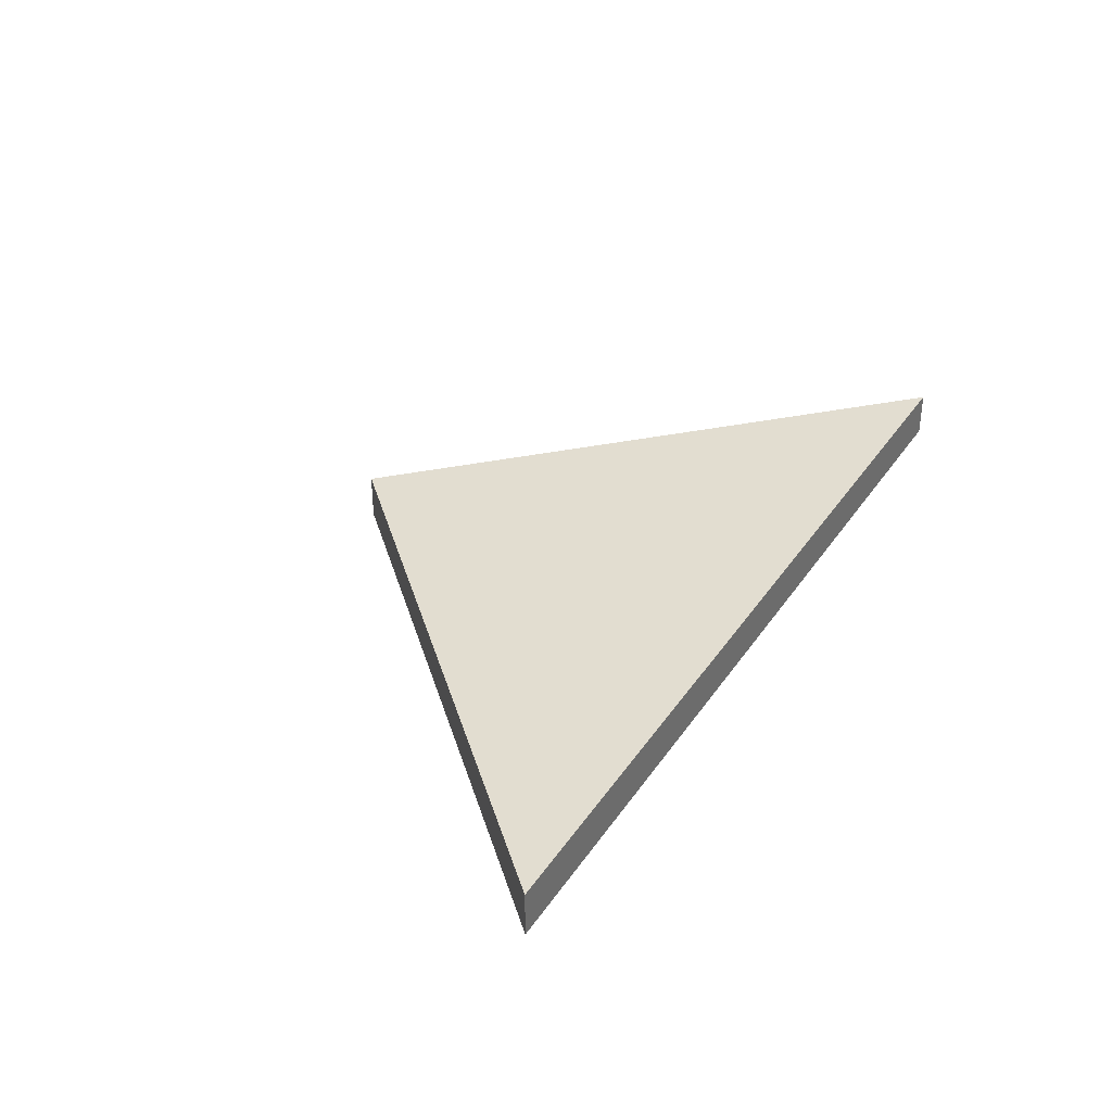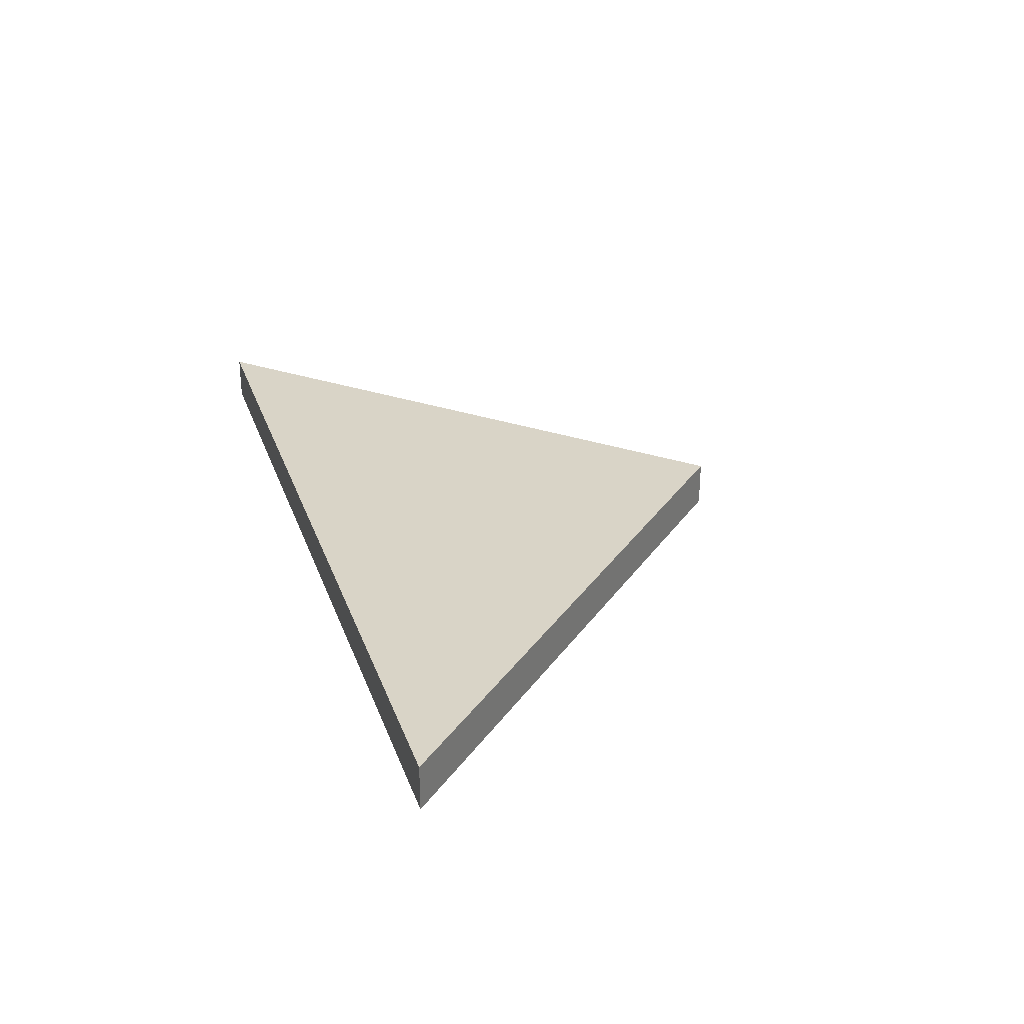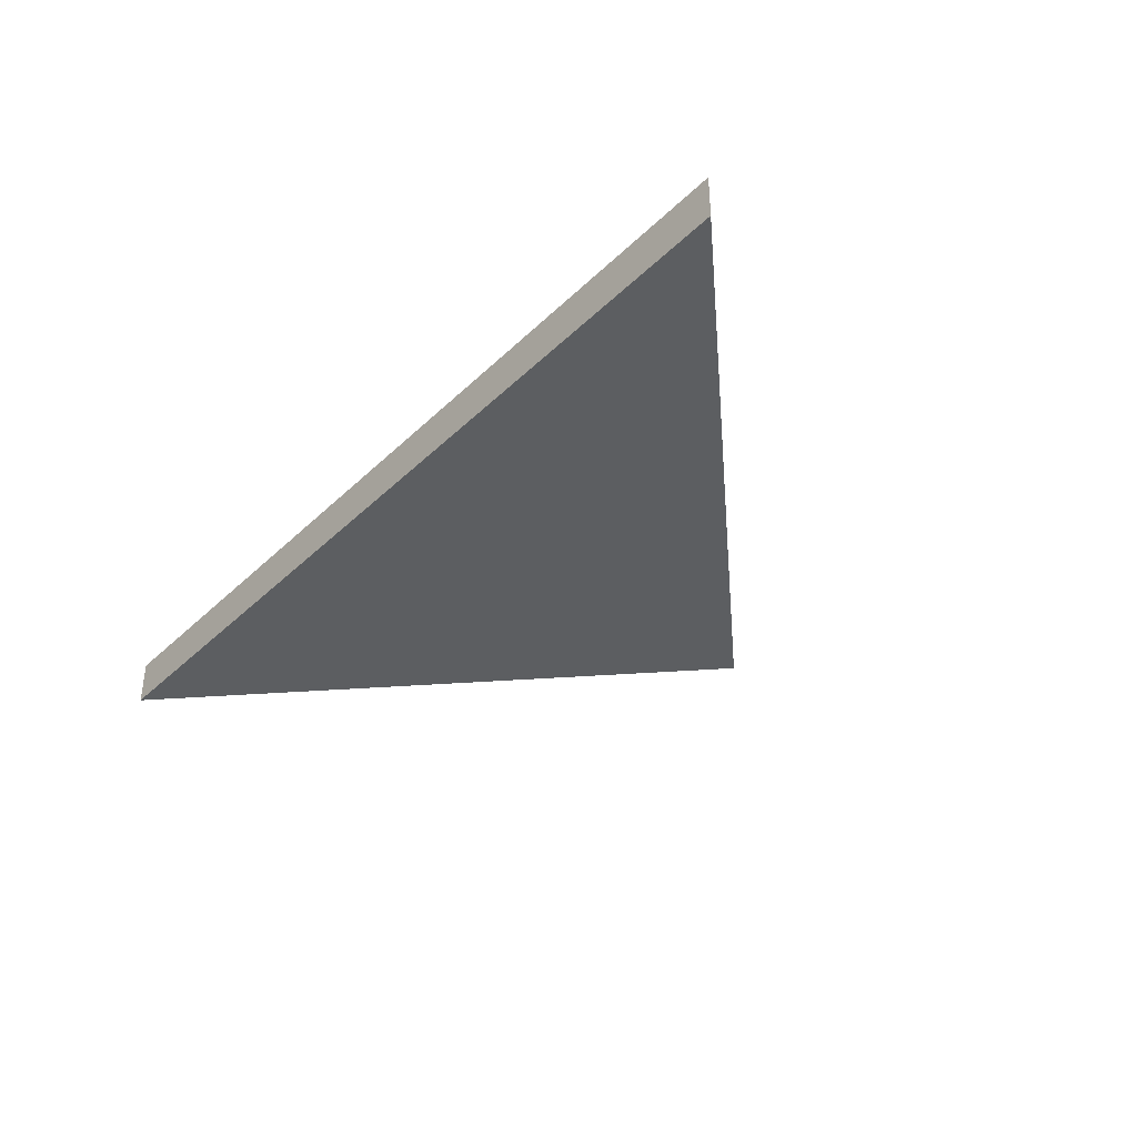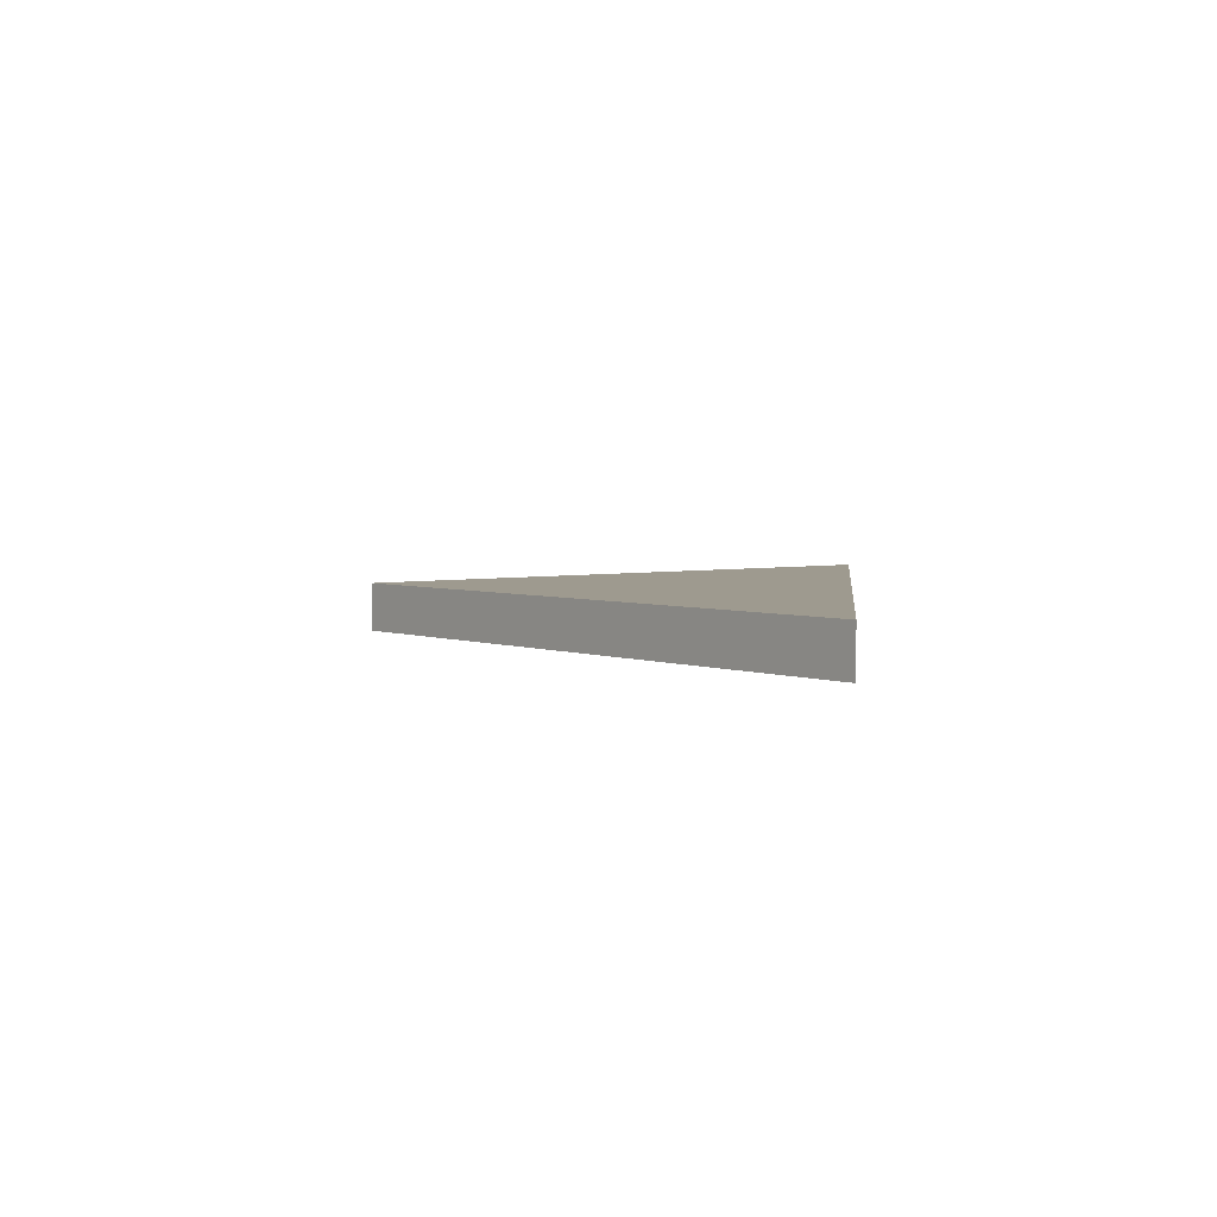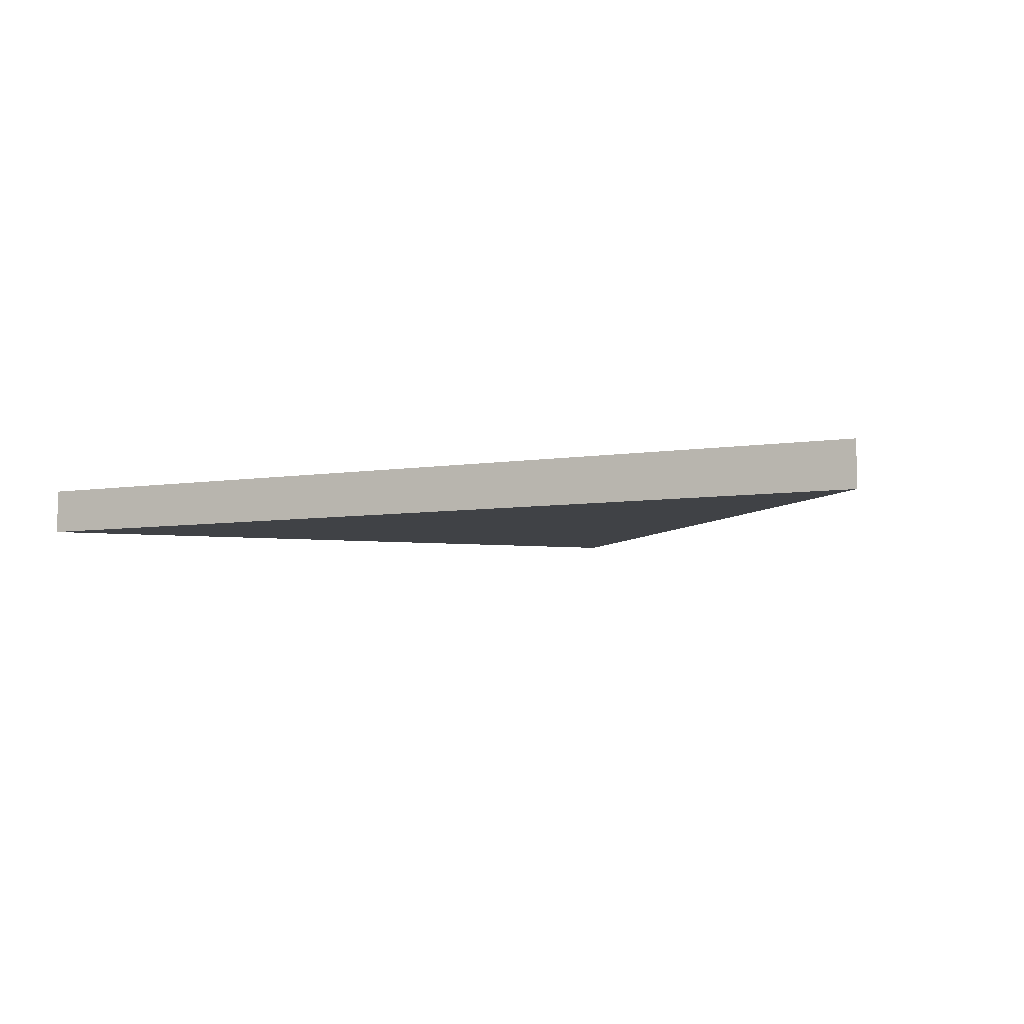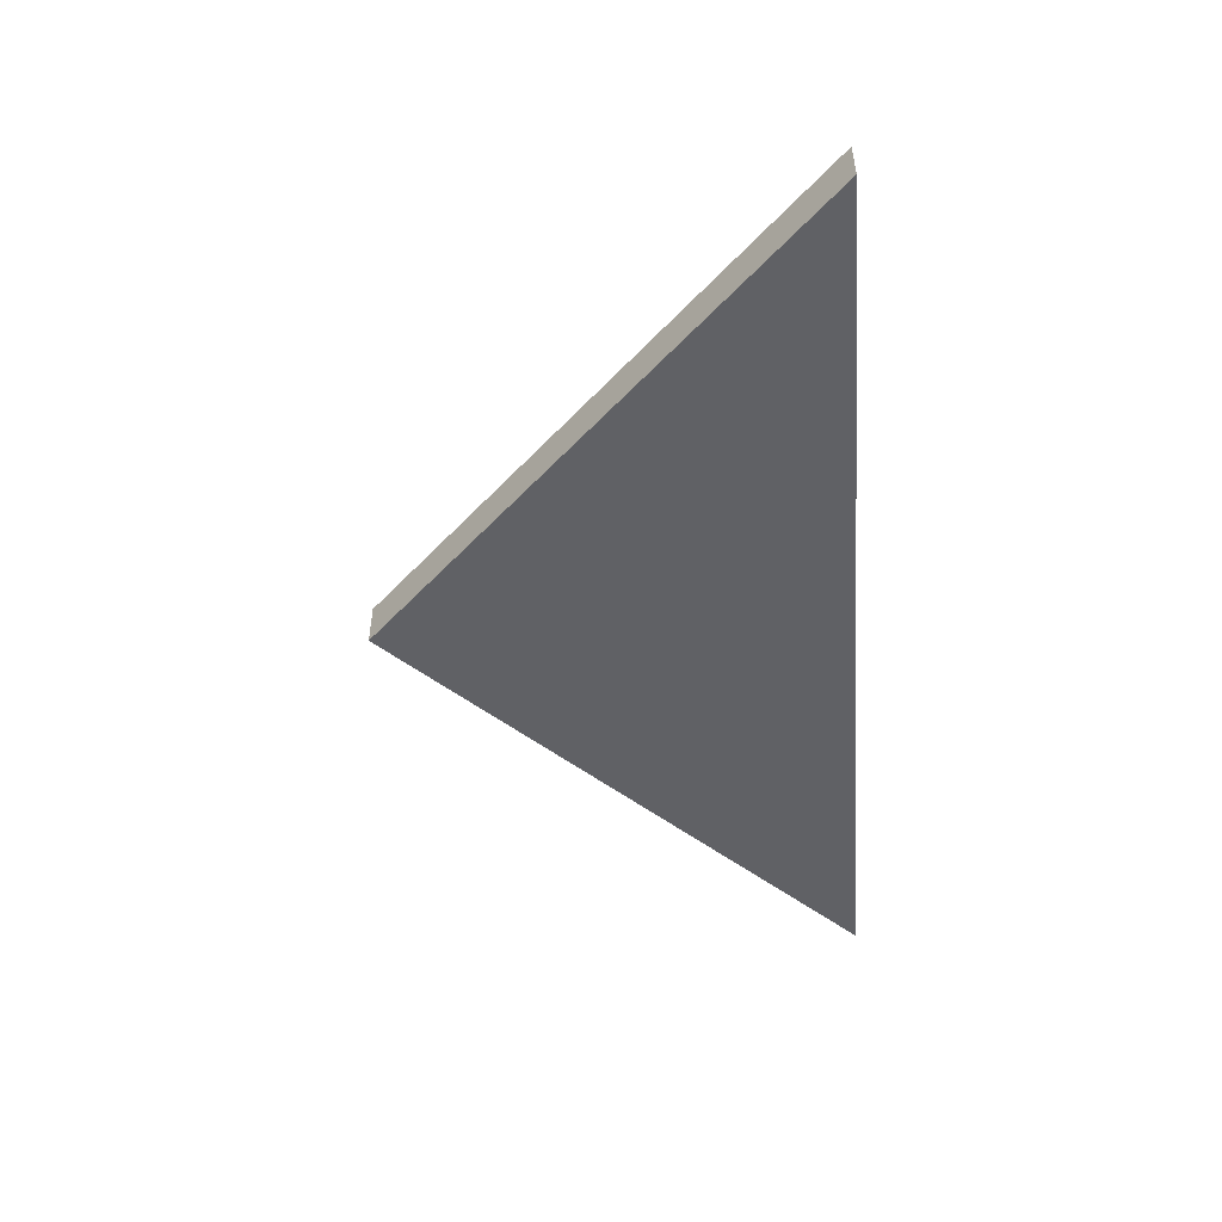
<metadata>
{"format":"obj","ext":"obj","renderer":"f3d","projection":"perspective","resolution":1024,"background":"white","views":[{"elev":35.1,"azim":-60.6,"up":"+Z"},{"elev":28.6,"azim":72.5,"up":"+Z"},{"elev":-37.3,"azim":50.5,"up":"+Z"},{"elev":3.7,"azim":-83.8,"up":"+Z"},{"elev":-6.1,"azim":26.3,"up":"+Z"},{"elev":-49.4,"azim":-85.7,"up":"+Z"}]}
</metadata>
<code>
v 0 0 0
v 20 0 0
v 0 0 1
v 20 0 1
v 10 10 0
v 10 10 1
f 1 2 3
f 3 2 4
f 2 5 6
f 2 6 4
f 5 1 6
f 6 1 3
f 1 5 2
f 6 3 4

</code>
